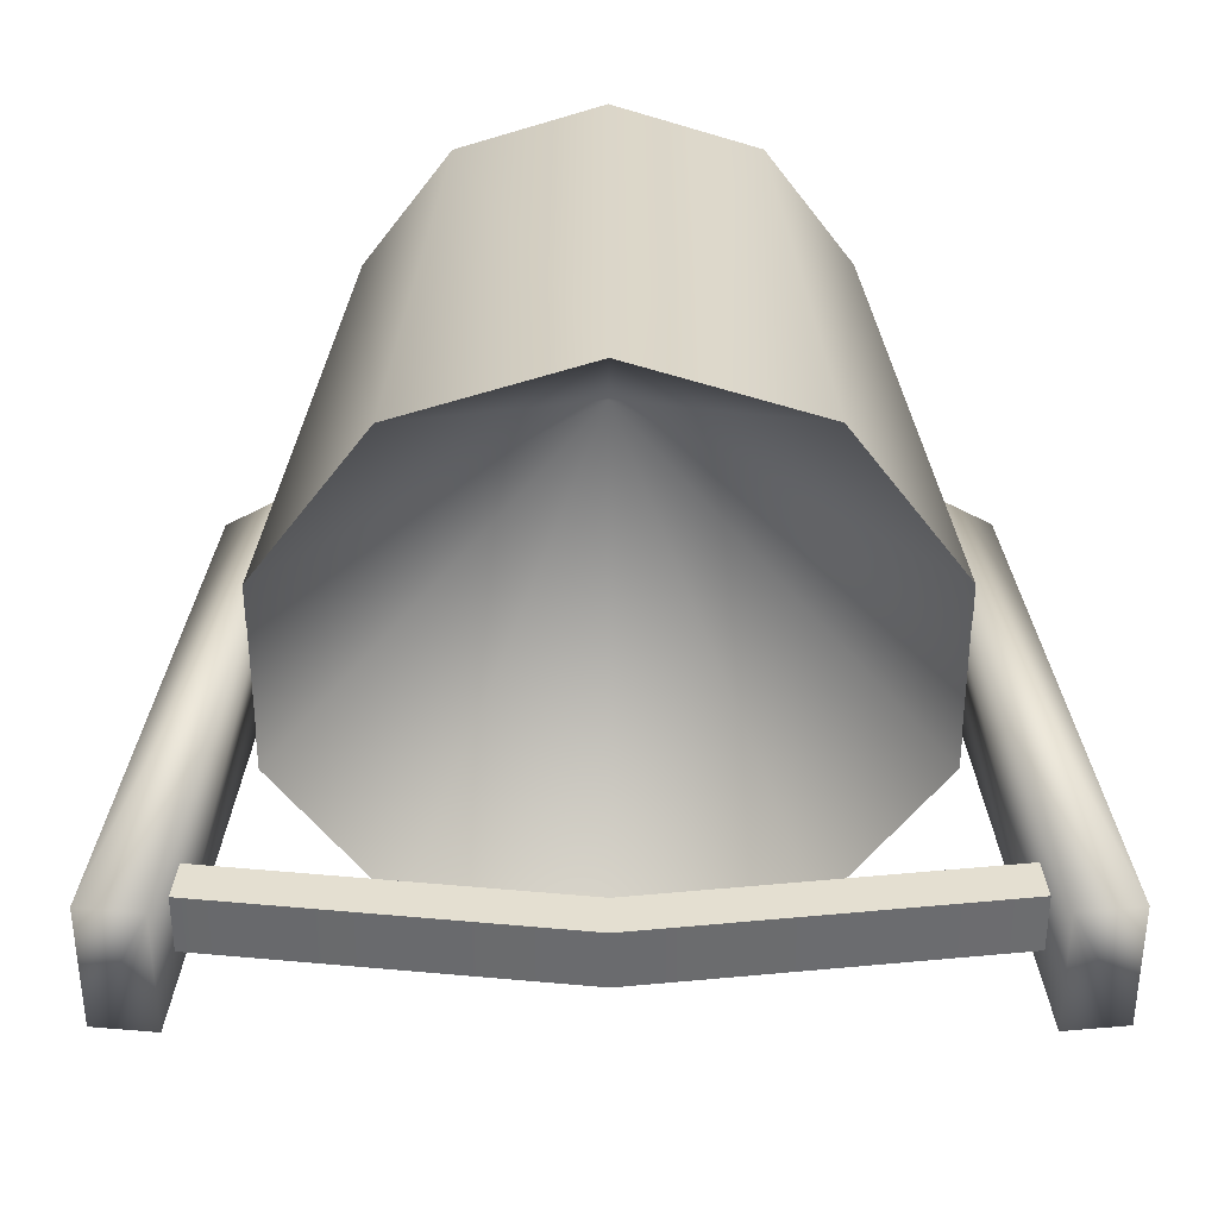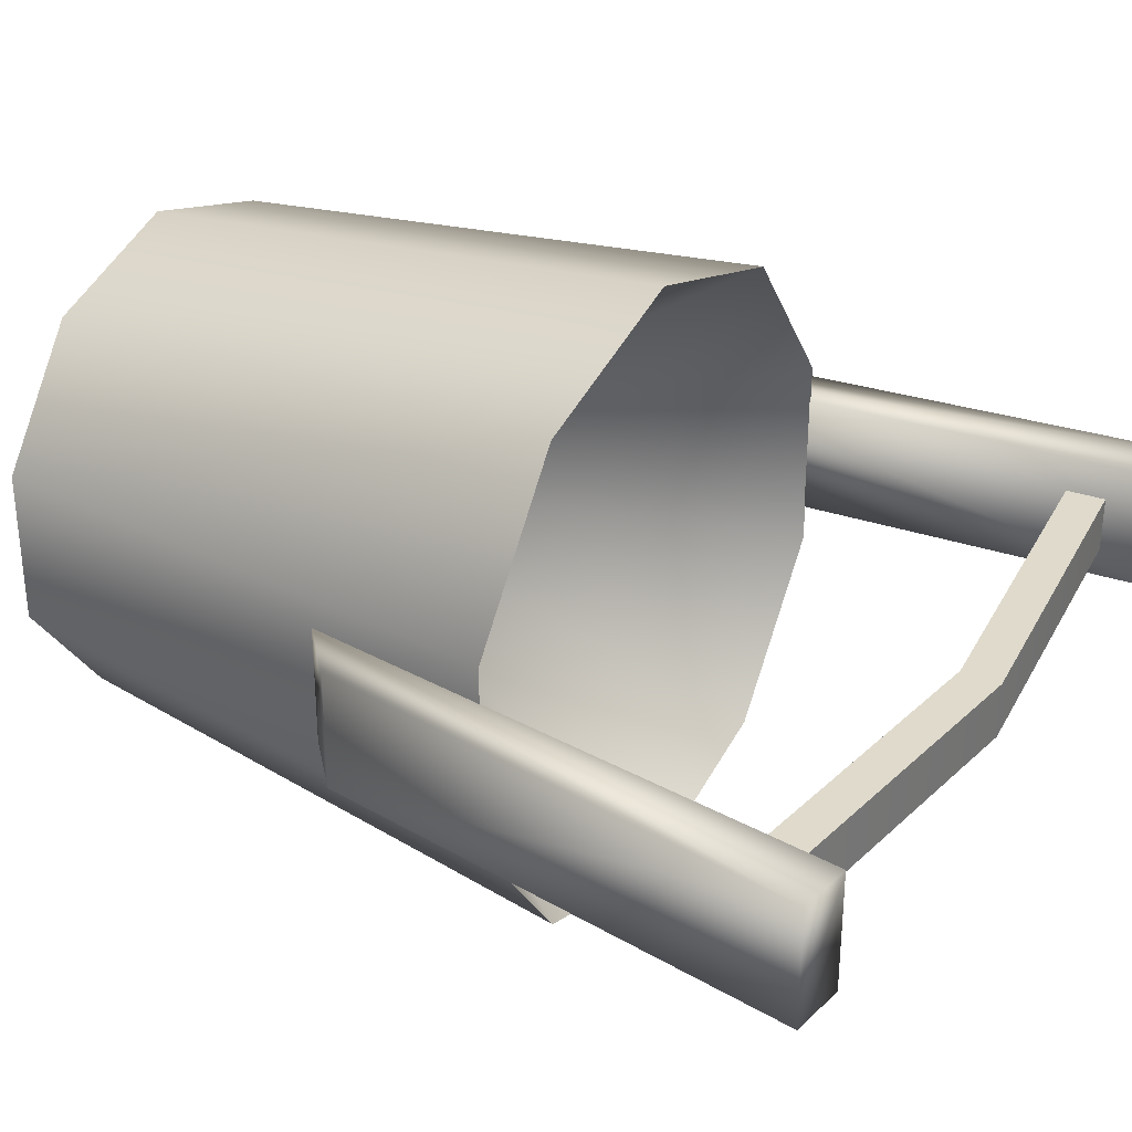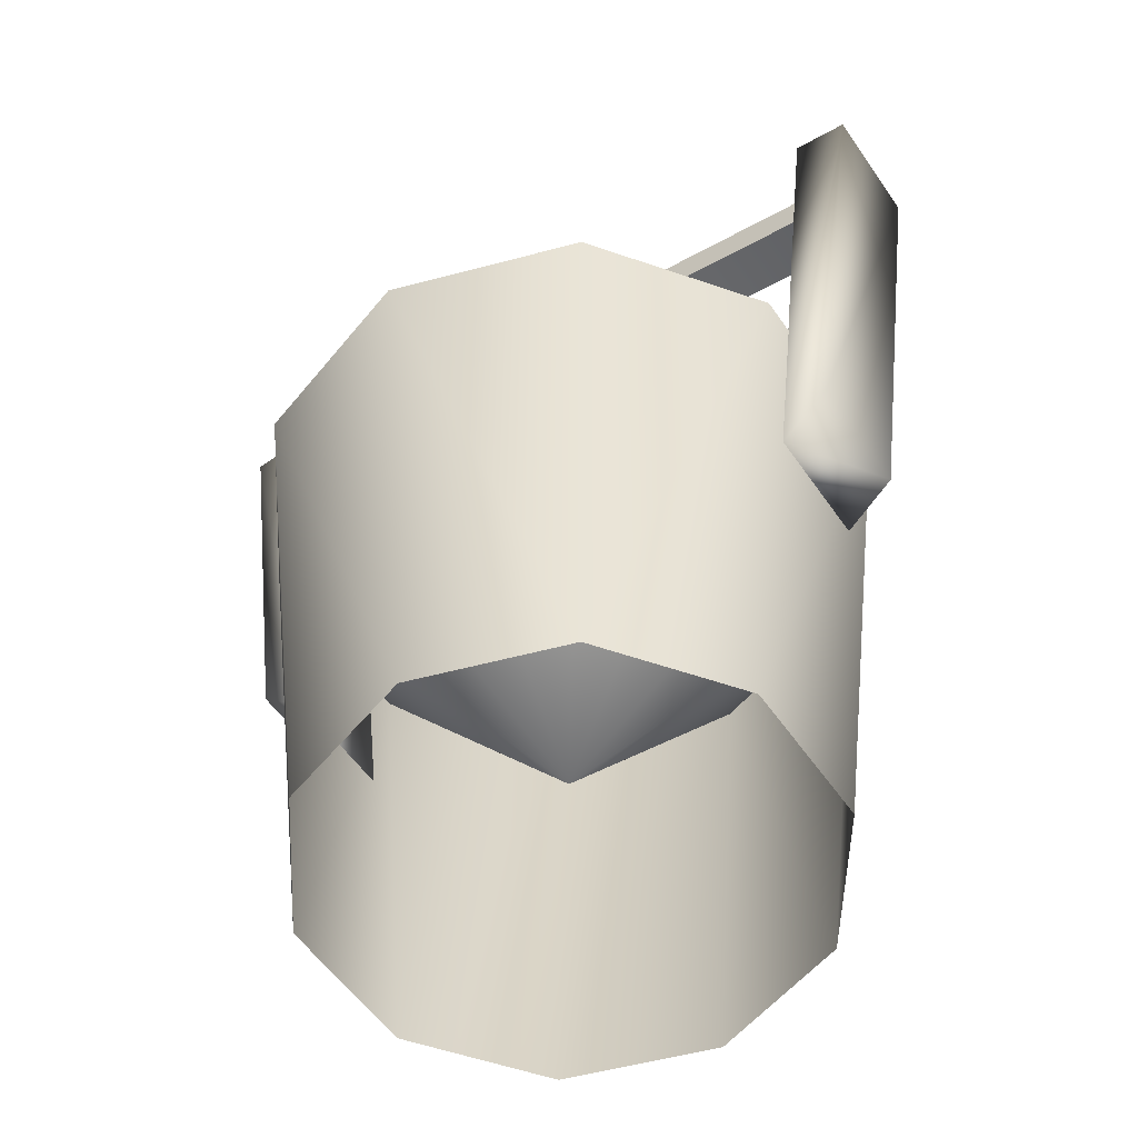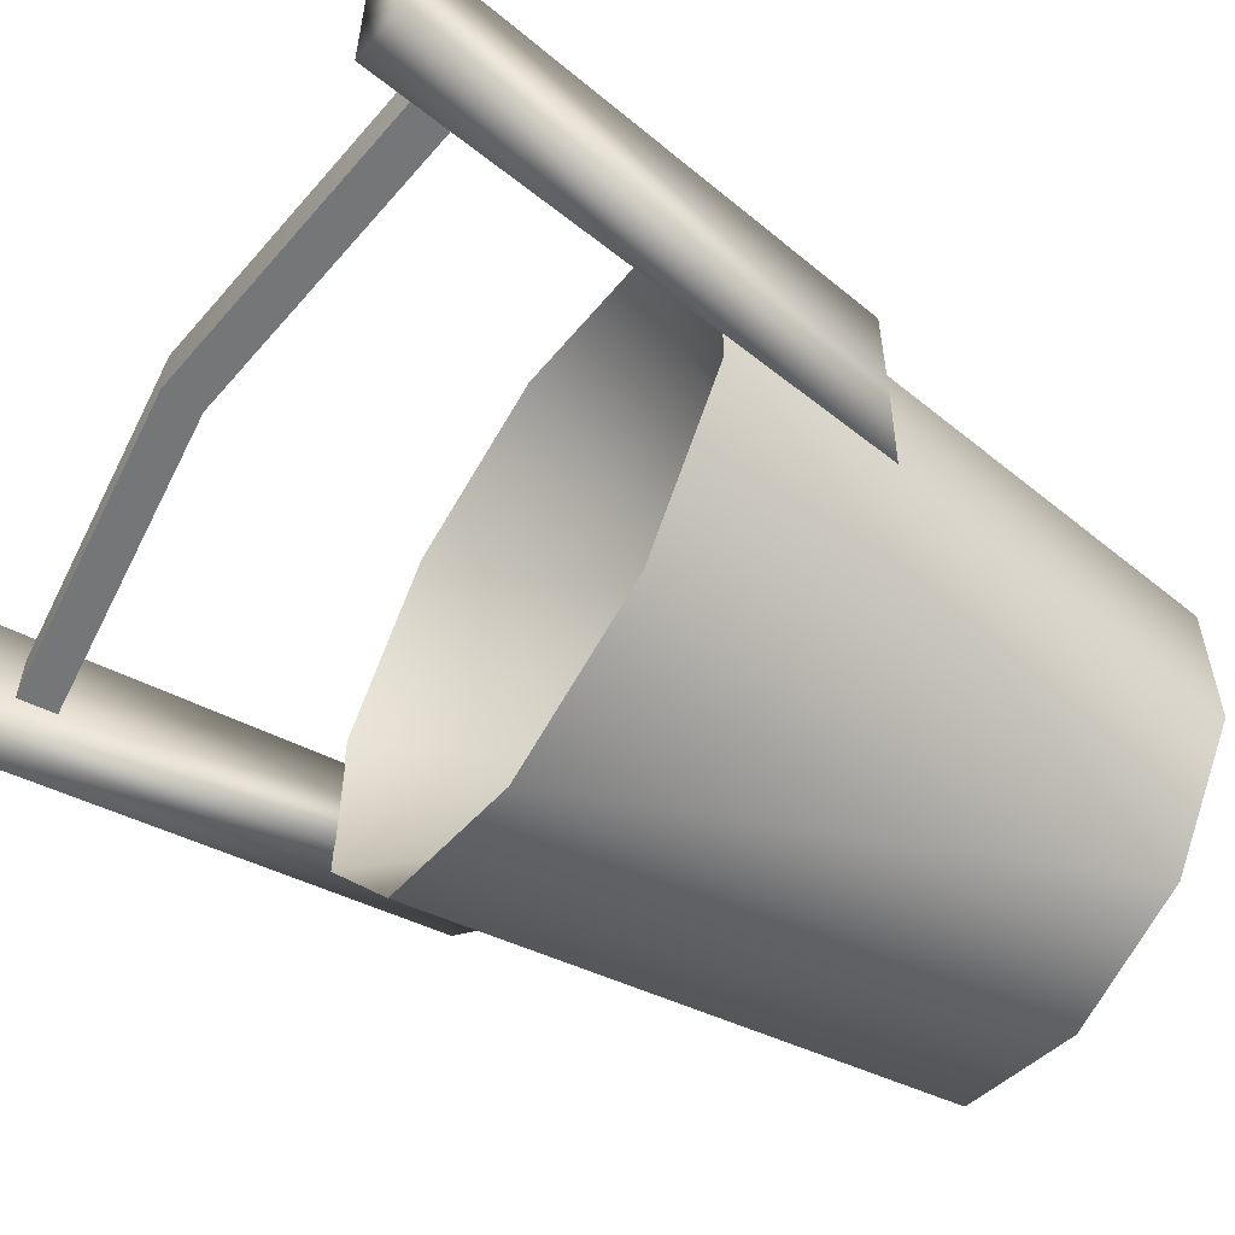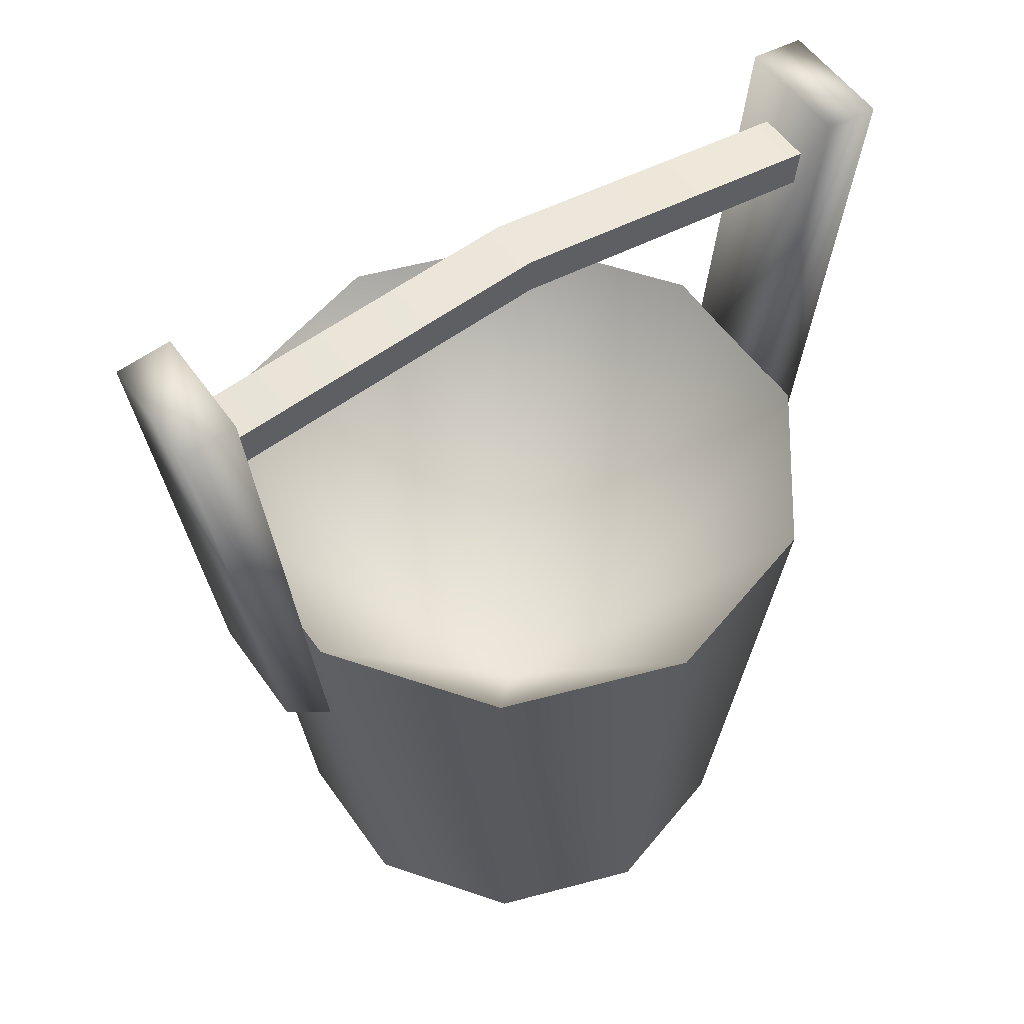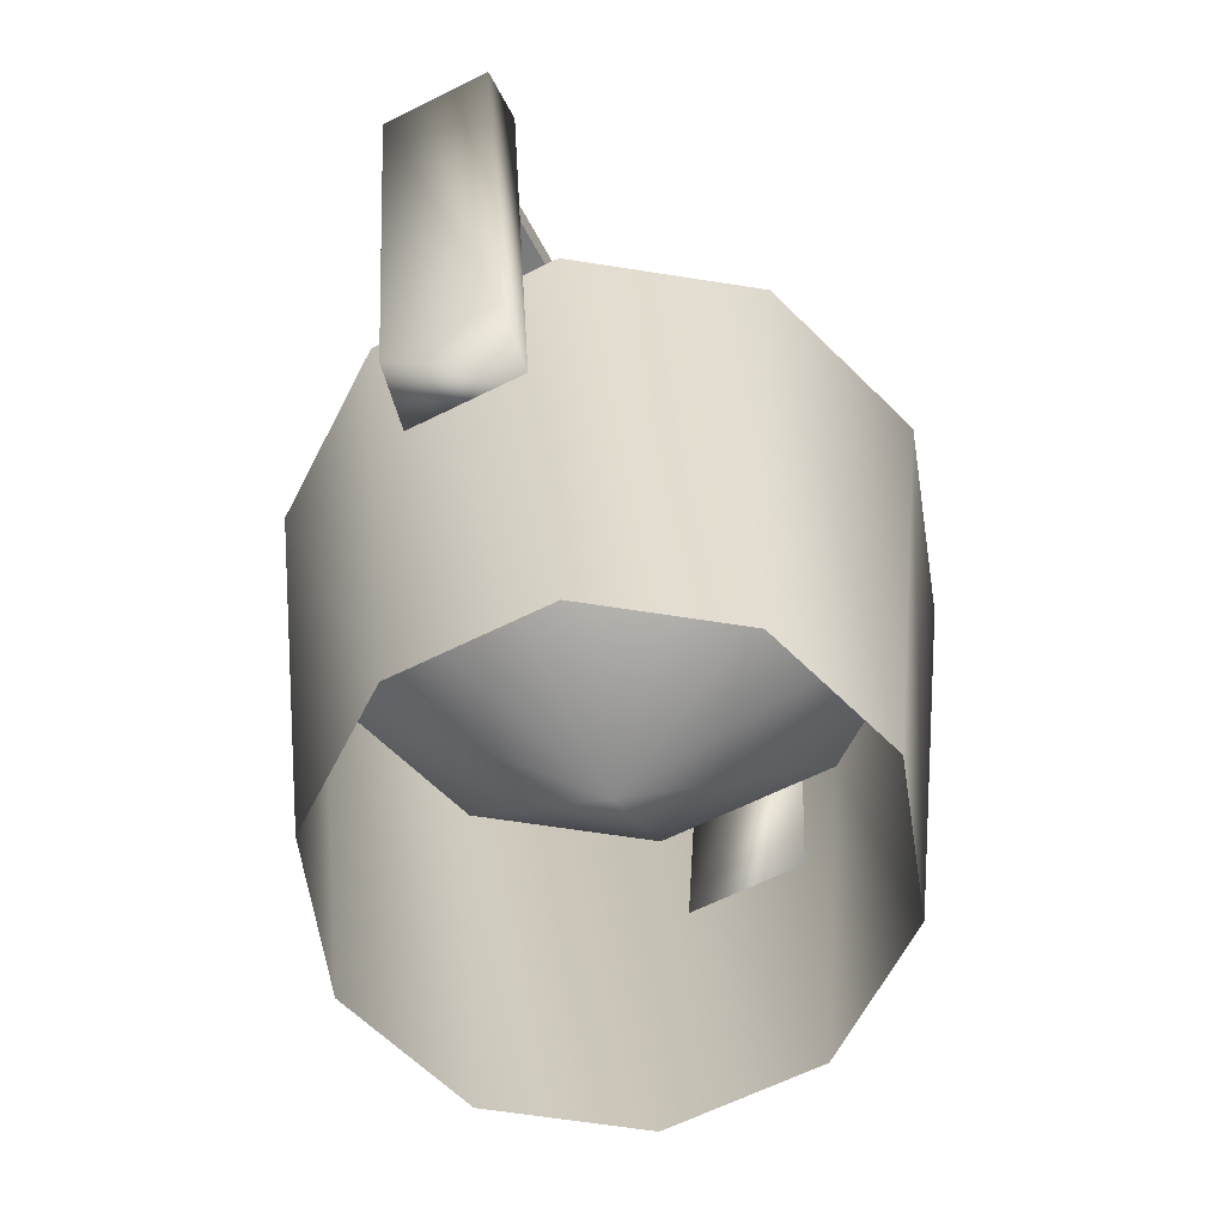
<metadata>
{"format":"obj","ext":"obj","renderer":"f3d","projection":"perspective","resolution":1024,"background":"white","views":[{"elev":36.6,"azim":179.9,"up":"+Z"},{"elev":32.5,"azim":121.2,"up":"+Z"},{"elev":-54.7,"azim":-146.2,"up":"+Y"},{"elev":-56.8,"azim":-123.2,"up":"+Z"},{"elev":53.6,"azim":146.0,"up":"+Y"},{"elev":-62.5,"azim":116.9,"up":"+Y"}]}
</metadata>
<code>
o m_a.019
v -3.218 7.333 -0.4922
v -2.756 7.385 0.4923
v -2.756 7.385 -0.4922
v -3.218 7.333 0.4923
v -2.684 3.365 -0.4922
v -2.684 3.365 0.4923
v -2.271 2.99 -0.4922
v -2.271 2.99 0.4923
v -1.195 0 -1.645
v 0 4.49 -2.565
v 0 0 -2.034
v -1.508 4.49 -2.075
v -2.439 4.49 -0.7926
v -1.934 0 -0.6284
v -1.934 -0 0.6284
v -1.508 4.49 2.075
v -2.439 4.49 0.7926
v -1.195 -0 1.645
v 0 4.49 2.565
v 0 -0 2.034
v -1.508 4.49 -2.075
v 0 0.9827 0
v 0 4.49 -2.565
v -2.439 4.49 -0.7926
v -2.439 4.49 0.7926
v -1.508 4.49 2.075
v 0 4.49 2.565
v -3.218 7.333 -0.4922
v -2.271 2.99 -0.4922
v -2.684 3.365 -0.4922
v -2.756 7.385 -0.4922
v 0 6.927 -0.2553
v -2.809 6.902 -0.2553
v 0 7.243 -0.2553
v -2.809 6.585 -0.2553
v 0 7.243 -0.2553
v -2.809 6.902 0.1981
v 0 7.243 0.1981
v -2.809 6.902 -0.2553
v -2.756 7.385 -0.4922
v -2.271 2.99 0.4923
v -2.271 2.99 -0.4922
v -2.756 7.385 0.4923
v -2.271 2.99 0.4923
v -3.218 7.333 0.4923
v -2.684 3.365 0.4923
v -2.756 7.385 0.4923
v -2.809 6.902 0.1981
v 0 6.927 0.1981
v 0 7.243 0.1981
v -2.809 6.585 0.1981
v 2.756 7.385 0.4922
v 3.218 7.333 -0.4922
v 2.756 7.385 -0.4922
v 3.218 7.333 0.4922
v 2.684 3.365 -0.4922
v 2.684 3.365 0.4922
v 2.271 2.99 -0.4922
v 2.271 2.99 0.4922
v 1.508 4.49 -2.075
v 1.195 0 -1.645
v 2.439 4.49 -0.7926
v 1.934 0 -0.6284
v 1.934 -0 0.6284
v 1.508 4.49 2.075
v 1.195 -0 1.645
v 2.439 4.49 0.7926
v 1.508 4.49 -2.075
v 2.439 4.49 -0.7926
v 2.439 4.49 0.7926
v 1.508 4.49 2.075
v 2.271 2.99 -0.4922
v 3.218 7.333 -0.4922
v 2.684 3.365 -0.4922
v 2.756 7.385 -0.4922
v 2.809 6.902 -0.2553
v 2.809 6.585 -0.2553
v 2.809 6.902 0.1981
v 2.809 6.902 -0.2553
v 2.271 2.99 0.4922
v 2.756 7.385 -0.4922
v 2.271 2.99 -0.4922
v 2.756 7.385 0.4922
v 3.218 7.333 0.4922
v 2.271 2.99 0.4922
v 2.684 3.365 0.4922
v 2.756 7.385 0.4922
v 2.809 6.902 0.1981
v 2.809 6.585 0.1981
v 0 6.927 0.1981
v -2.809 6.585 0.1981
v 0 6.927 -0.2553
v -2.809 6.585 -0.2553
v 2.809 6.585 0.1981
v 2.809 6.585 -0.2553
g m_a.019_m_a.019_Default_OBJ.025
f 1 2 3
f 2 1 4
f 4 5 6
f 5 4 1
f 7 6 5
f 6 7 8
f 9 10 11
f 10 9 12
f 9 13 12
f 13 9 14
f 15 16 17
f 16 15 18
f 18 19 16
f 19 18 20
f 14 17 13
f 17 14 15
f 21 22 23
f 24 22 21
f 25 22 24
f 26 22 25
f 27 22 26
f 28 29 30
f 29 28 31
f 32 33 34
f 33 32 35
f 36 37 38
f 37 36 39
f 40 41 42
f 41 40 43
f 44 45 46
f 45 44 47
f 48 49 50
f 49 48 51
f 52 53 54
f 53 52 55
f 56 55 57
f 55 56 53
f 57 58 56
f 58 57 59
f 11 60 61
f 60 11 10
f 61 62 63
f 62 61 60
f 64 65 66
f 65 64 67
f 66 19 20
f 19 66 65
f 63 67 64
f 67 63 62
f 23 22 68
f 68 22 69
f 69 22 70
f 70 22 71
f 71 22 27
f 72 73 74
f 73 72 75
f 76 32 34
f 32 76 77
f 78 36 38
f 36 78 79
f 80 81 82
f 81 80 83
f 84 85 86
f 85 84 87
f 49 88 50
f 88 49 89
f 90 91 92
f 93 92 91
f 90 92 94
f 95 94 92

</code>
